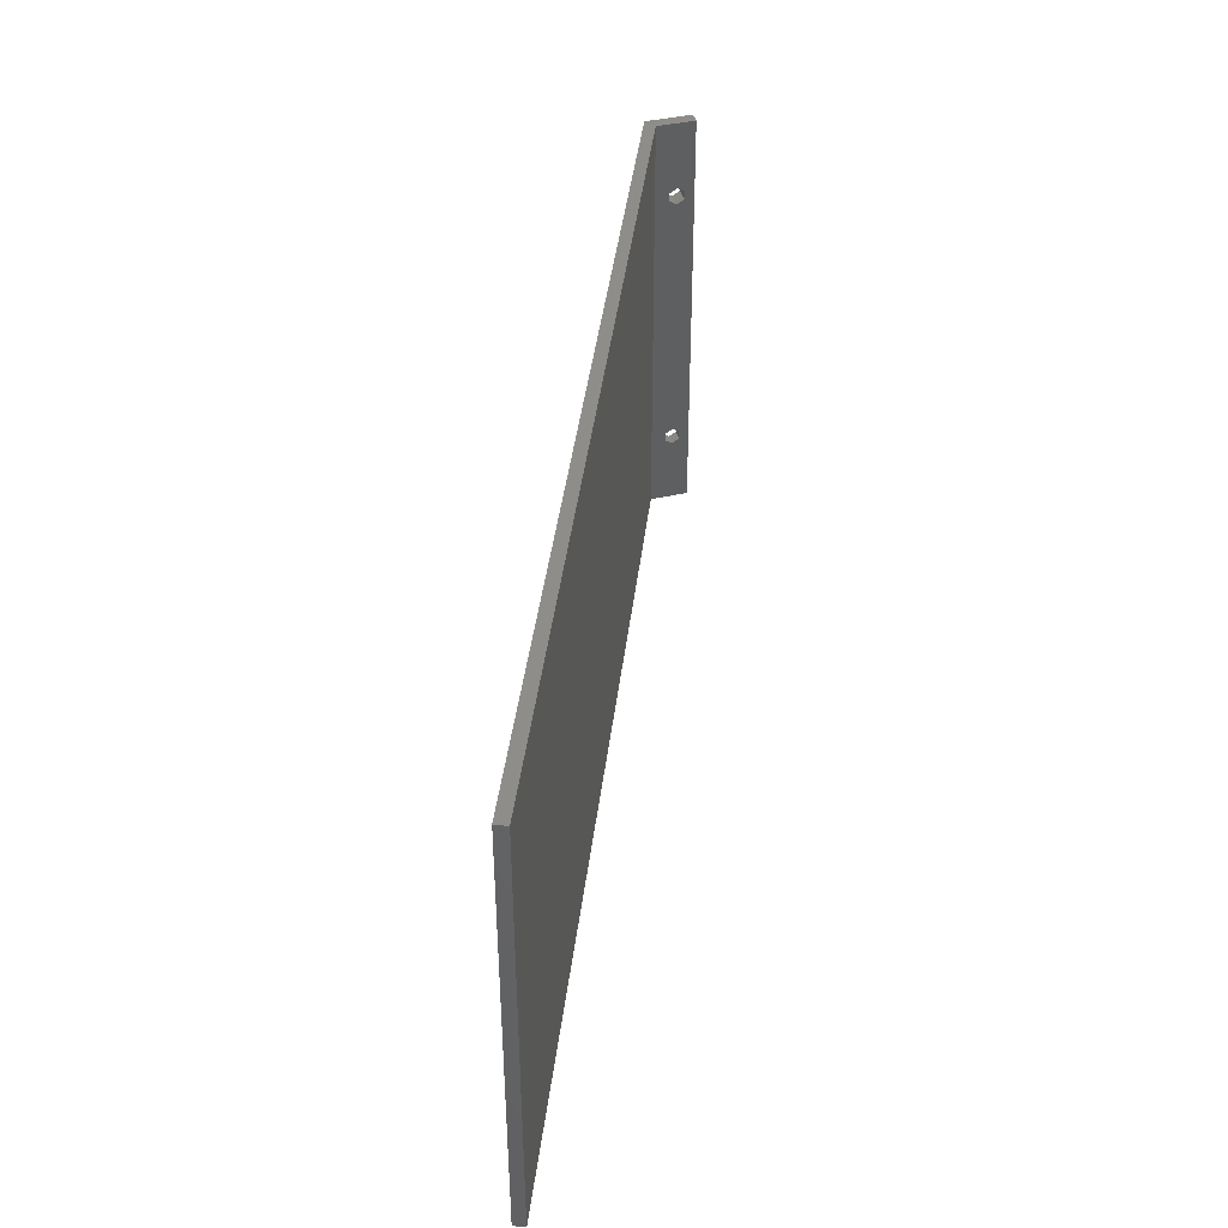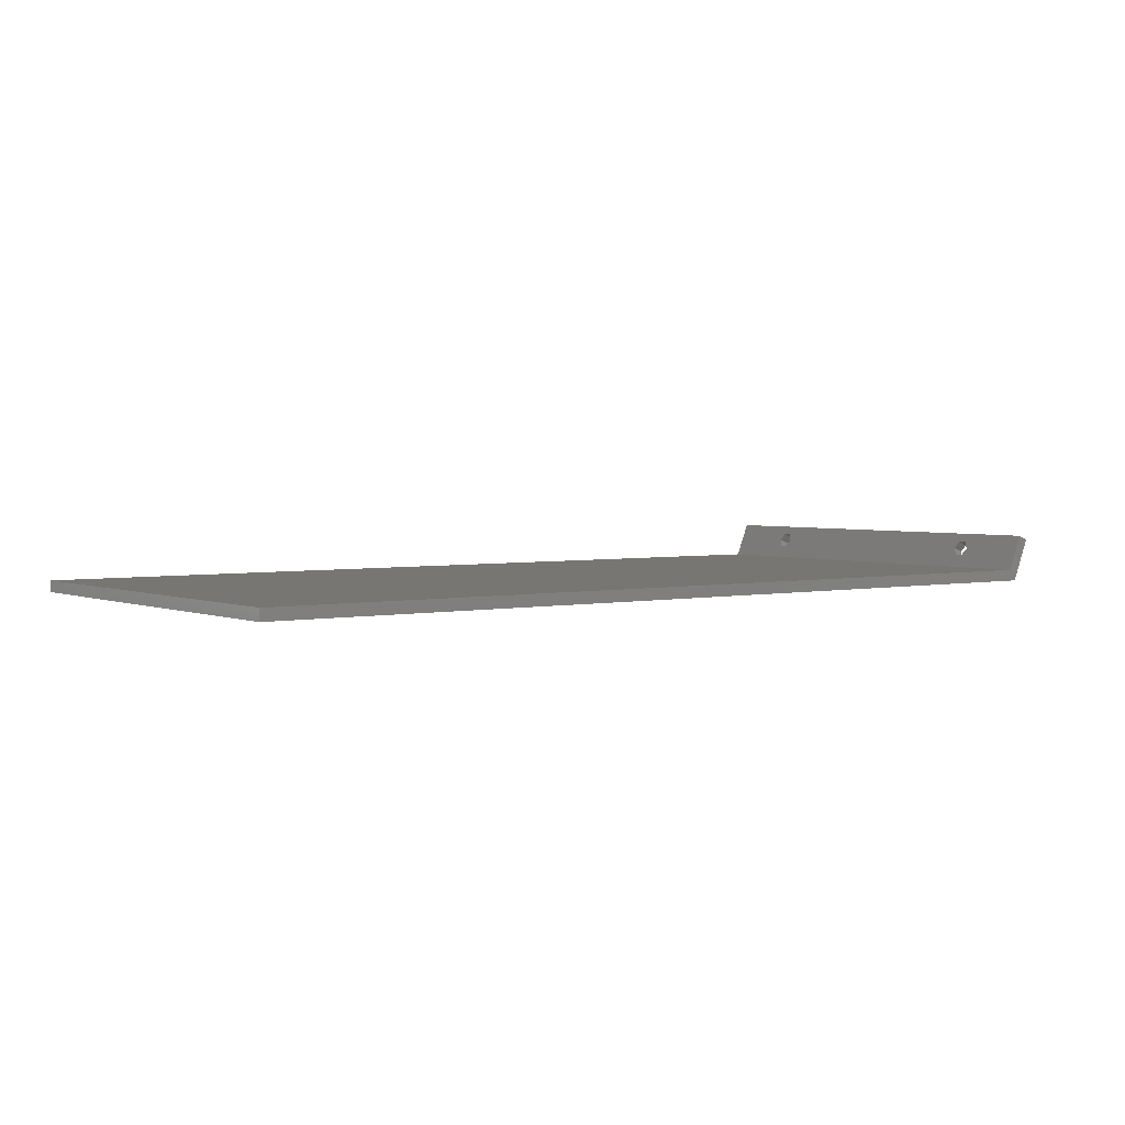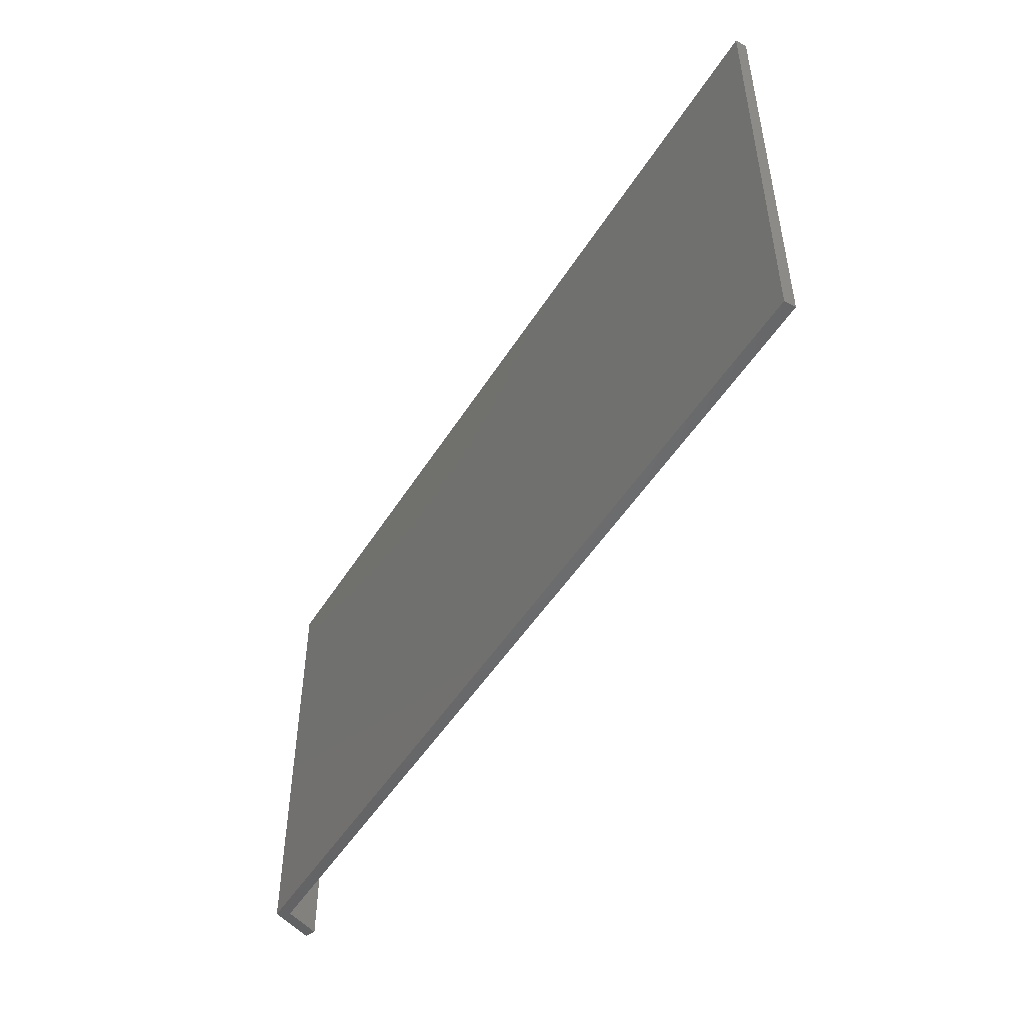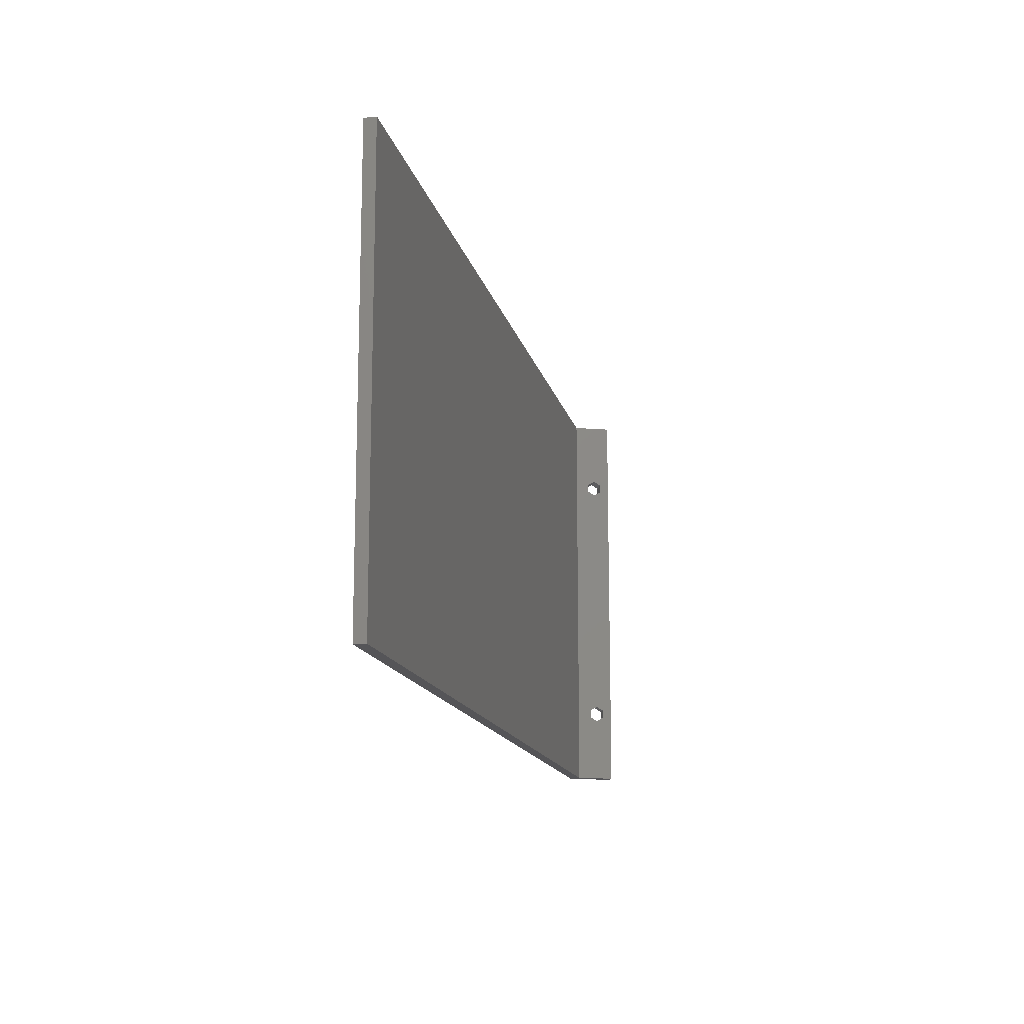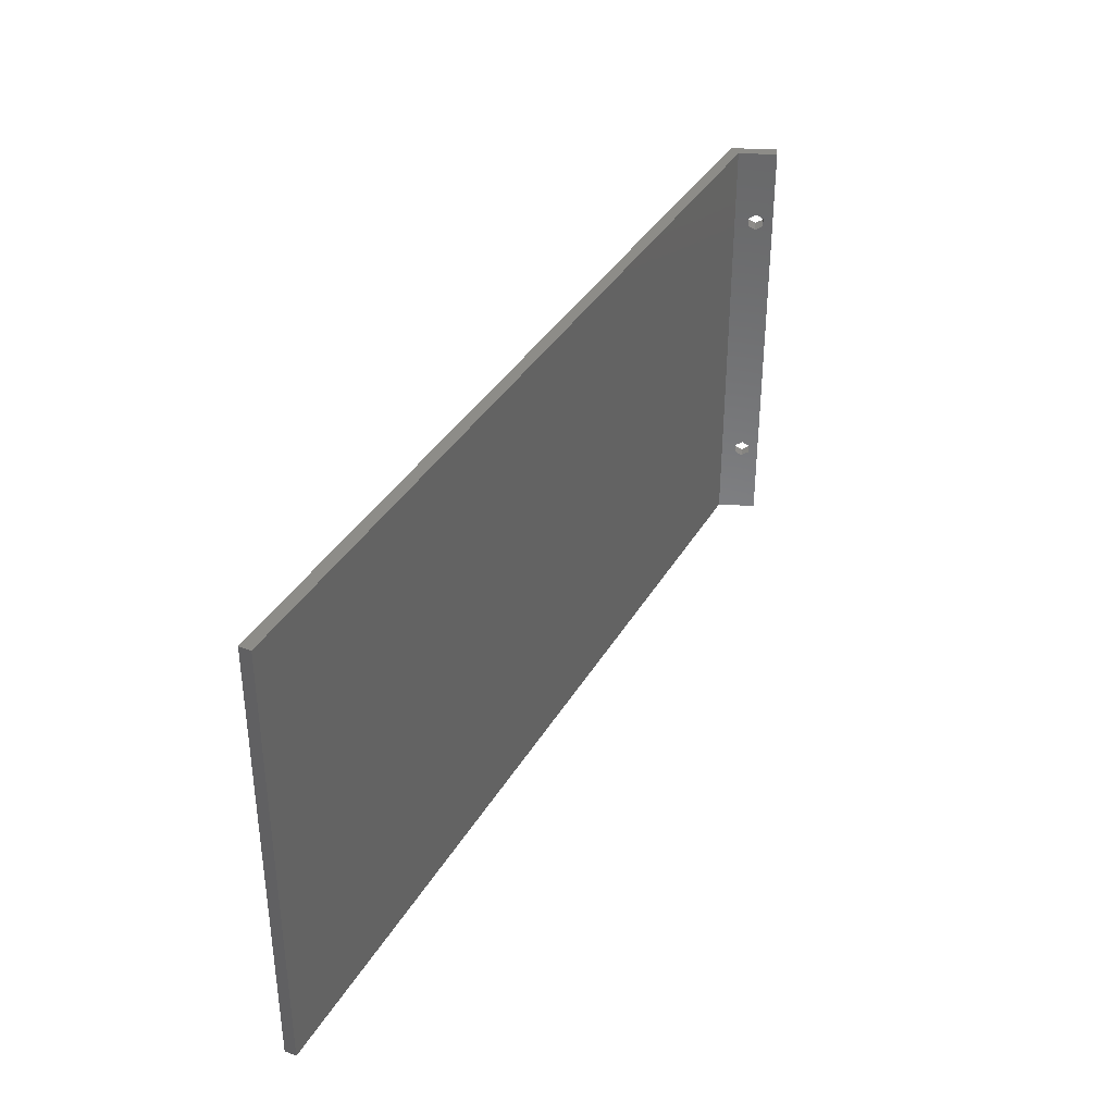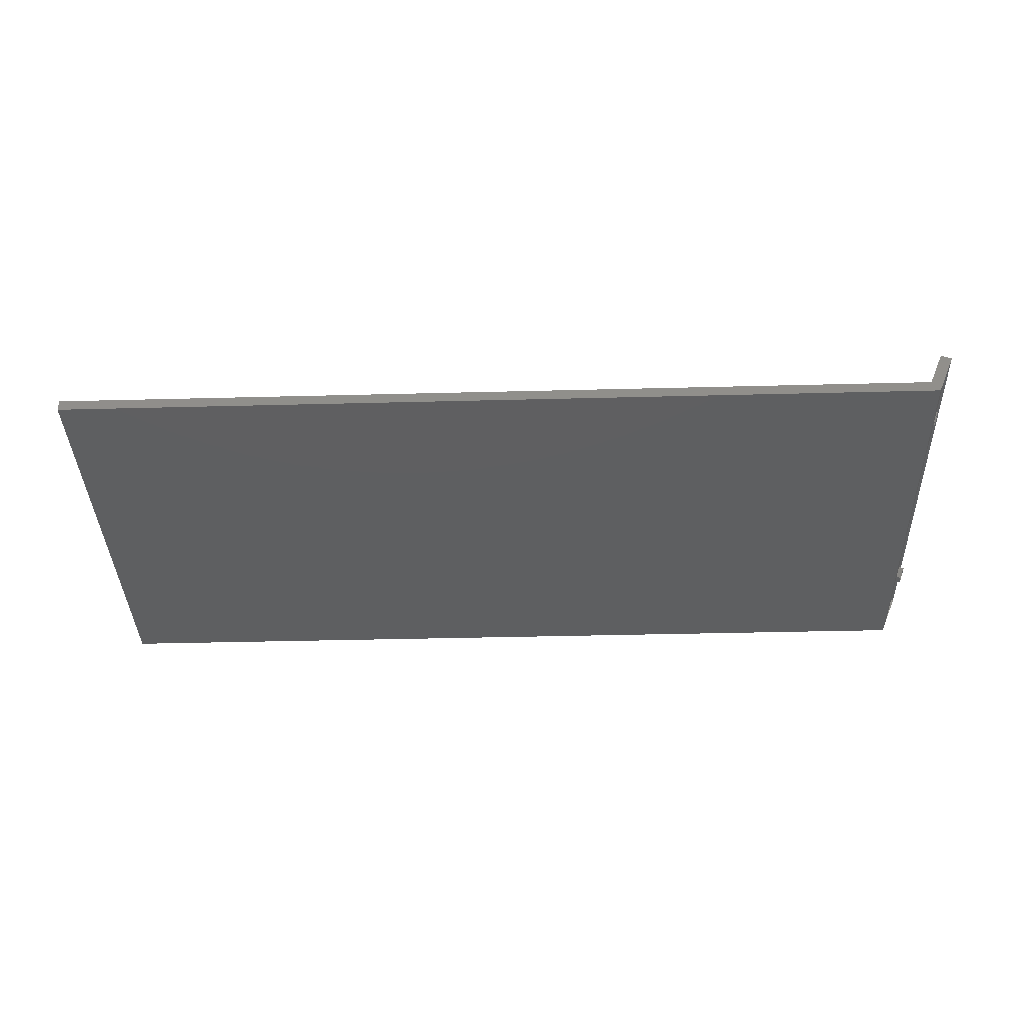
<metadata>
{"format":"stl","ext":"stl","renderer":"f3d","projection":"perspective","resolution":1024,"background":"white","views":[{"elev":41.0,"azim":-83.3,"up":"+Y"},{"elev":3.0,"azim":-36.5,"up":"+Z"},{"elev":-49.2,"azim":-120.7,"up":"+Y"},{"elev":-14.4,"azim":-77.7,"up":"+Y"},{"elev":36.6,"azim":-63.3,"up":"+Y"},{"elev":-37.7,"azim":1.9,"up":"+Z"}]}
</metadata>
<code>
# stl→obj: 39 verts, 66 faces
v -156.5 76 2.095
v -156.5 1.804e-12 0.09485
v -156.5 1.86e-12 2.095
v -156.5 76 0.09485
v 2.053 4.801e-13 8.405
v 1.406 12.75 6.831
v -0.5411 2.763e-13 2.095
v 2.053 76 8.405
v 0.9121 12 5.63
v 1.406 14.25 6.831
v 0.9121 15 5.63
v 1.406 61.75 6.831
v 0.9121 61 5.63
v 1.406 63.25 6.831
v 0.9121 64 5.63
v 0.4182 12.75 4.428
v -0.5411 76 2.095
v 0.4182 14.25 4.428
v 0.4182 61.75 4.428
v 0.4182 63.25 4.428
v -0.5411 2.201e-13 0.09485
v 0.7992 76 0.09485
v 0.7992 2.085e-13 0.09485
v 1.621 4.099e-13 2.095
v 1.621 76 2.095
v 3.902 7.181e-13 7.644
v 3.902 76 7.644
v 2.762 12 4.87
v 3.256 12.75 6.071
v 3.256 14.25 6.071
v 2.762 15 4.87
v 2.268 14.25 3.668
v 2.268 12.75 3.668
v 3.903 63.25 5.805
v 3.903 61.75 5.805
v 3.409 64 4.603
v 2.915 63.25 3.402
v 2.915 61.75 3.402
v 3.409 61 4.603
f 1 2 3
f 2 1 4
f 5 6 7
f 6 5 8
f 7 6 9
f 6 8 10
f 10 8 11
f 11 8 12
f 11 12 13
f 12 8 14
f 14 8 15
f 7 16 17
f 16 7 9
f 17 16 18
f 17 18 11
f 17 11 19
f 19 11 13
f 17 19 20
f 17 20 15
f 17 15 8
f 3 21 7
f 21 3 2
f 17 3 7
f 3 17 1
f 22 21 23
f 21 22 4
f 21 4 2
f 22 24 23
f 24 22 25
f 5 24 26
f 24 5 7
f 27 5 26
f 5 27 8
f 7 25 24
f 25 7 17
f 7 23 24
f 23 7 21
f 17 22 25
f 22 17 1
f 22 1 4
f 25 8 27
f 8 25 17
f 28 6 29
f 6 28 9
f 6 30 29
f 30 6 10
f 10 31 30
f 31 10 11
f 11 32 31
f 32 11 18
f 32 16 33
f 16 32 18
f 33 9 28
f 9 33 16
f 12 34 35
f 34 12 14
f 14 36 34
f 36 14 15
f 15 37 36
f 37 15 20
f 37 19 38
f 19 37 20
f 38 13 39
f 13 38 19
f 39 12 35
f 12 39 13

</code>
